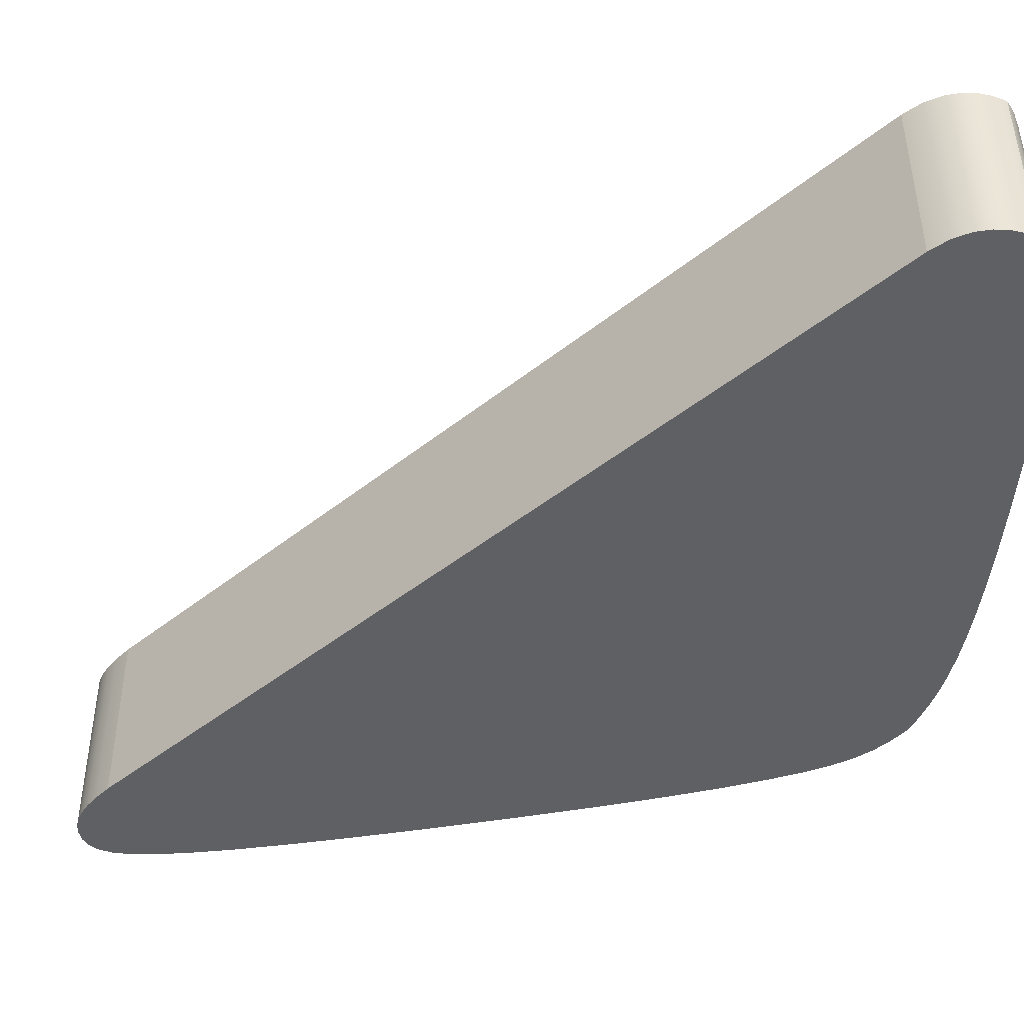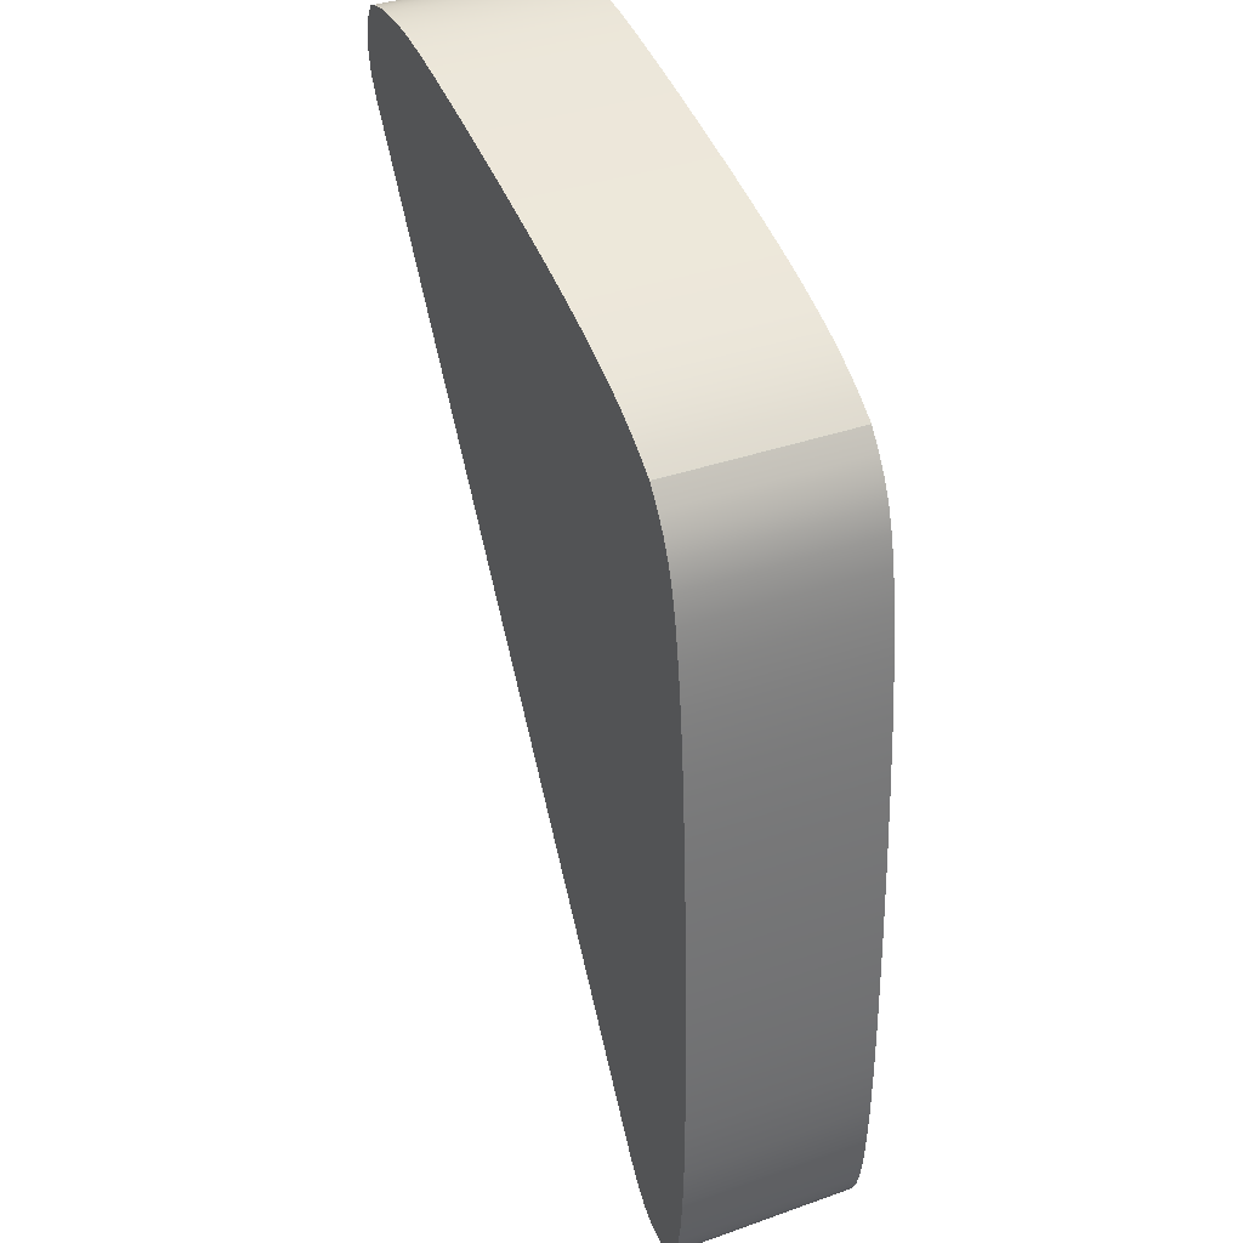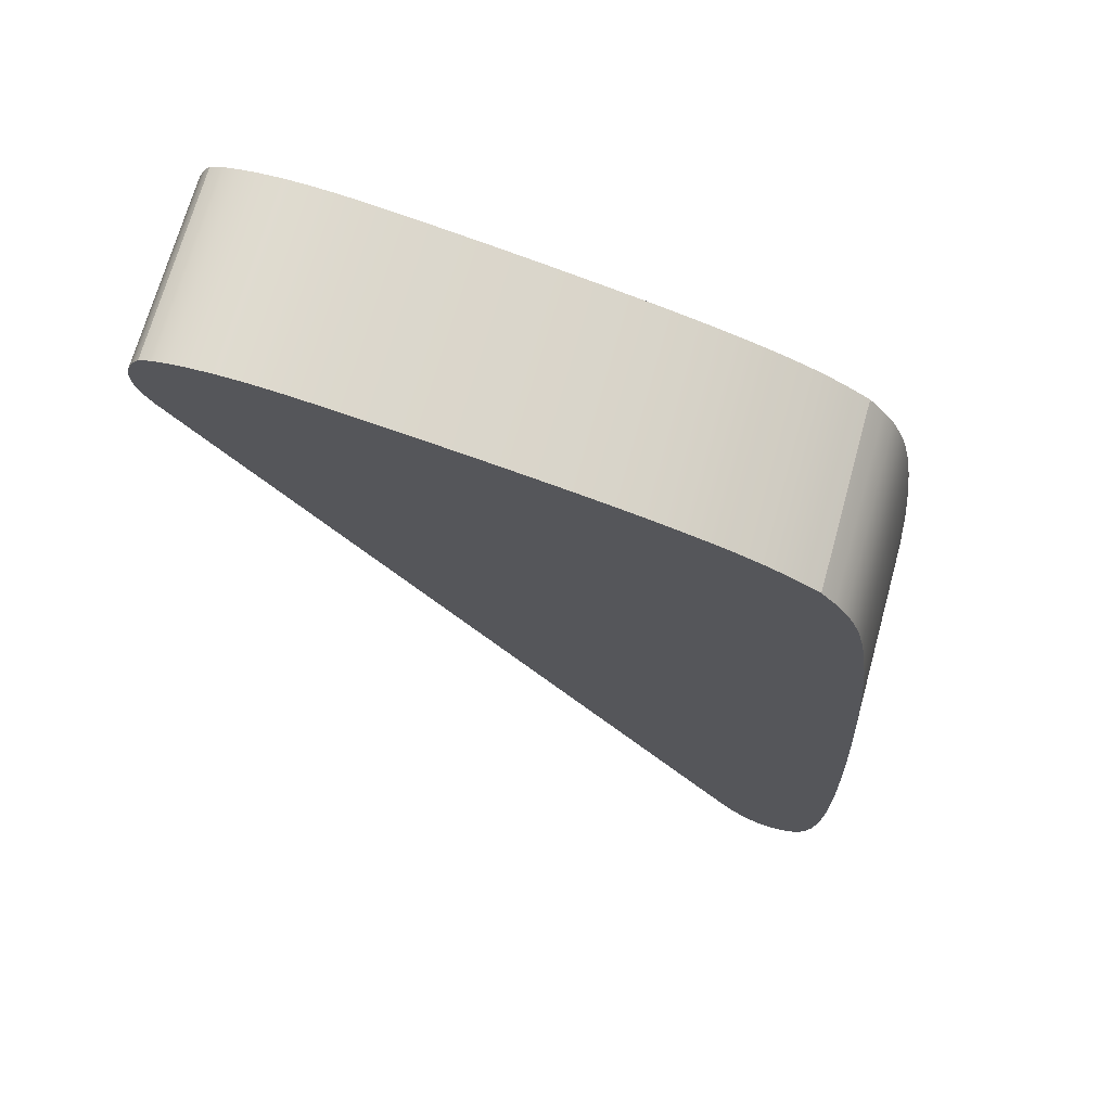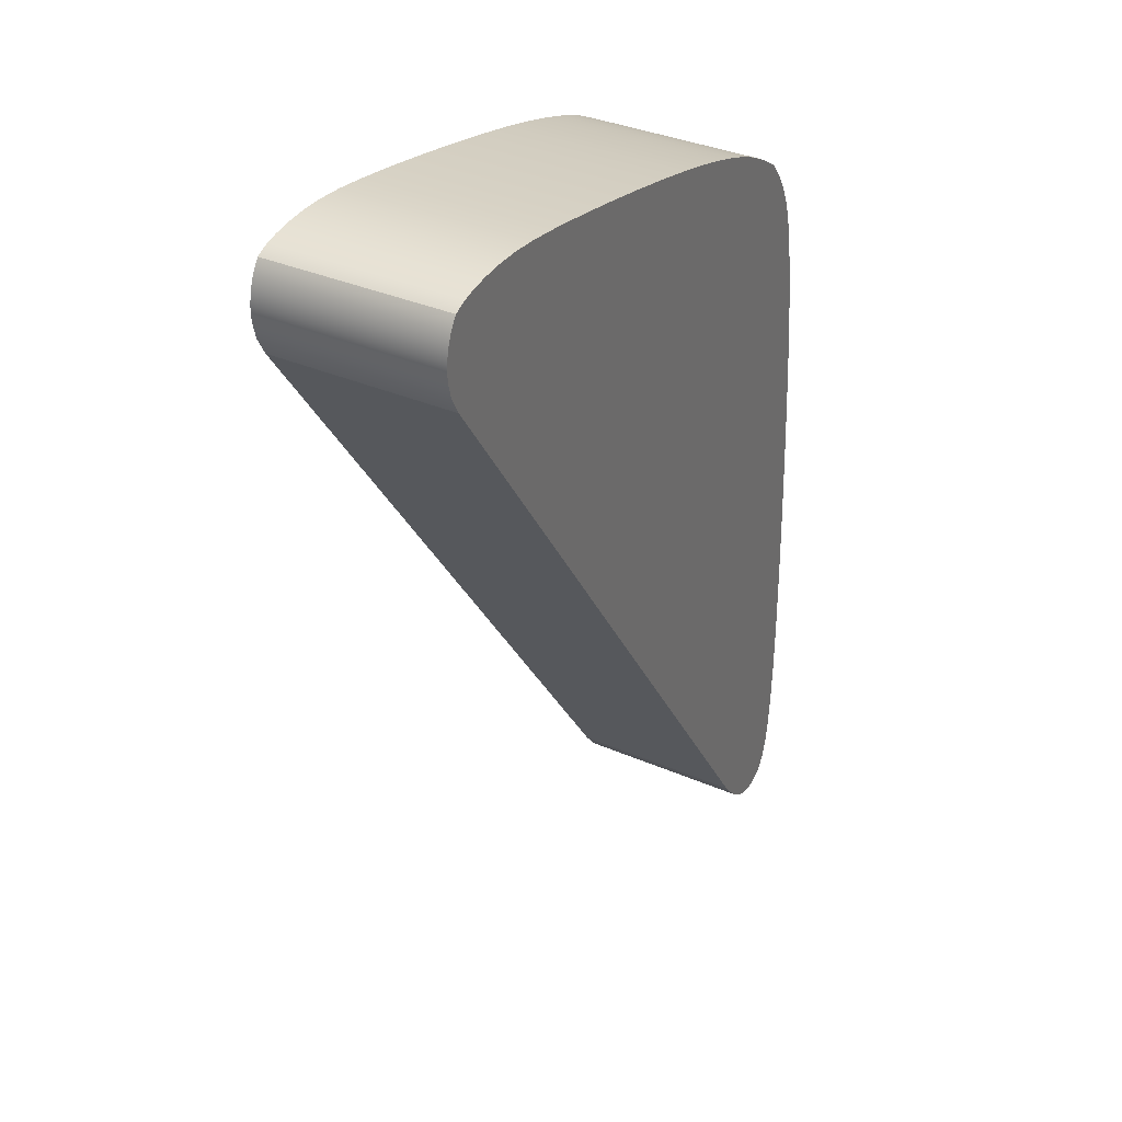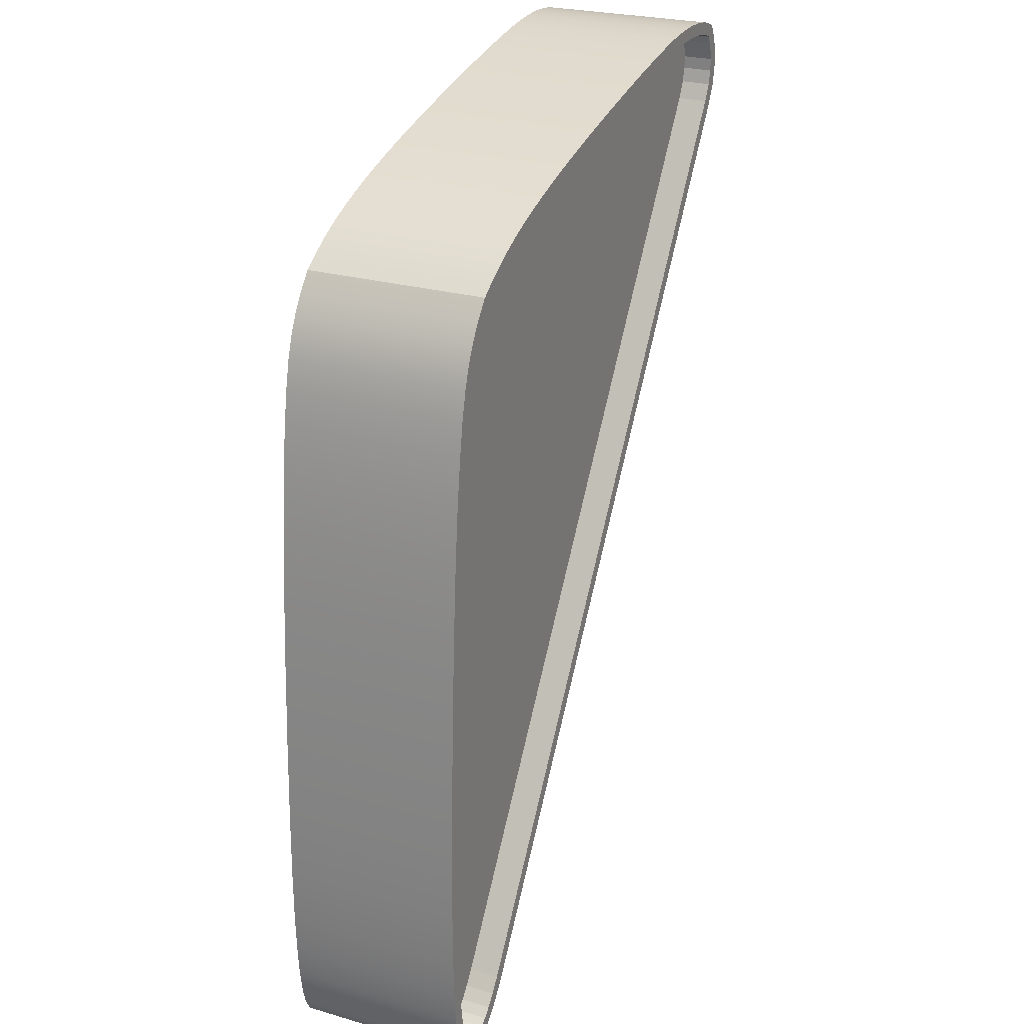
<metadata>
{"format":"obj","ext":"obj","renderer":"f3d","projection":"perspective","resolution":1024,"background":"white","views":[{"elev":-45.3,"azim":-81.2,"up":"+Y"},{"elev":38.0,"azim":66.0,"up":"+Z"},{"elev":70.2,"azim":15.5,"up":"+Z"},{"elev":36.1,"azim":-60.6,"up":"+Z"},{"elev":25.4,"azim":114.8,"up":"+Z"}]}
</metadata>
<code>
v  80.33 41.34 -126.7
v  82.04 41.34 -126
v  83.45 41.34 -124.6
v  84.84 41.34 -122
v  -85.03 41.34 124.7
v  -85.47 41.34 124.4
v  -85.78 41.34 124
v  -86.74 41.34 122.4
v  -83.1 41.34 125.3
v  -87.68 41.34 120
v  -80.02 41.34 126
v  -88.28 41.34 117.1
v  -88.25 41.34 113.7
v  -75.84 41.34 126.6
v  -87.27 41.34 109.7
v  -84.87 41.34 105.2
v  -70.59 41.34 126.9
v  -64.25 41.34 126.7
v  -56.8 41.34 125.9
v  -47.37 41.34 124.4
v  -35.7 41.34 122.2
v  -22.68 41.34 119.5
v  -9.133 41.34 116.6
v  4.109 41.34 113.5
v  16.21 41.34 110.5
v  26.35 41.34 107.7
v  34.59 41.34 105.2
v  41.68 41.34 102.8
v  47.81 41.34 100.4
v  53.2 41.34 98.06
v  58.09 41.34 95.55
v  62.72 41.34 92.79
v  66.93 41.34 89.94
v  70.25 41.34 85.86
v  73.07 41.34 81.6
v  75.35 41.34 76.95
v  77.27 41.34 71.33
v  78.95 41.34 64.17
v  80.51 41.34 54.98
v  82.06 41.34 43.32
v  83.6 41.34 27.81
v  85.02 41.34 8.371
v  86.26 41.34 -13.38
v  87.26 41.34 -35.83
v  87.95 41.34 -57.38
v  88.28 41.34 -76.42
v  88.2 41.34 -91.32
v  87.76 41.34 -102.4
v  64.02 41.34 -115.5
v  87.07 41.34 -111.1
v  66.99 41.34 -119.3
v  69.69 41.34 -122.3
v  86.09 41.34 -117.6
v  72.13 41.34 -124.4
v  74.32 41.34 -125.8
v  76.34 41.34 -126.6
v  78.35 41.34 -126.9
g Object09
f 3 2 1
f 4 3 1
f 7 6 5
f 8 7 5
f 8 5 9
f 10 8 9
f 10 9 11
f 12 10 11
f 13 12 11
f 13 11 14
f 15 13 14
f 16 15 14
f 16 14 17
f 16 17 18
f 16 18 19
f 16 19 20
f 16 20 21
f 16 21 22
f 16 22 23
f 16 23 24
f 16 24 25
f 16 25 26
f 16 26 27
f 16 27 28
f 16 28 29
f 16 29 30
f 16 30 31
f 16 31 32
f 16 32 33
f 16 33 34
f 16 34 35
f 16 35 36
f 16 36 37
f 16 37 38
f 16 38 39
f 16 39 40
f 16 40 41
f 16 41 42
f 16 42 43
f 16 43 44
f 16 44 45
f 16 45 46
f 16 46 47
f 16 47 48
f 49 16 48
f 49 48 50
f 51 49 50
f 52 51 50
f 52 50 53
f 54 52 53
f 55 54 53
f 55 53 4
f 56 55 4
f 57 56 4
f 57 4 1
v  67.16 49.62 -124.9
v  64.22 49.62 -121.7
v  64.22 0.0022 -121.7
v  67.16 0.0022 -124.9
v  69.96 49.62 -127.3
v  69.96 0.0022 -127.3
v  72.7 49.62 -129.1
v  72.7 0.0022 -129.1
v  75.44 49.62 -130.1
v  75.44 0.0022 -130.1
v  78.25 49.62 -130.5
v  78.25 0.0022 -130.5
v  81.2 49.62 -130.2
v  81.2 0.0022 -130.2
v  84.05 49.62 -129.1
v  84.05 0.0022 -129.1
v  86.37 49.62 -126.8
v  86.37 0.0022 -126.8
v  88.22 49.62 -123.3
v  88.22 0.0022 -123.3
v  89.63 49.62 -118.3
v  89.63 0.0022 -118.3
v  90.67 49.62 -111.5
v  90.67 0.0022 -111.5
v  91.38 49.62 -102.6
v  91.38 0.0023 -102.6
v  91.81 49.62 -91.39
v  91.81 0.0023 -91.39
v  91.9 49.62 -76.39
v  91.9 0.0023 -76.39
v  91.57 49.62 -57.28
v  91.57 0.0023 -57.28
v  90.87 49.62 -35.69
v  90.87 0.0023 -35.69
v  89.88 49.62 -13.19
v  89.88 0.0023 -13.19
v  88.63 49.62 8.614
v  88.63 0.0023 8.614
v  87.2 49.62 28.13
v  87.2 0.0023 28.13
v  85.65 49.62 43.75
v  85.65 0.0023 43.75
v  84.08 49.62 55.53
v  84.08 0.0023 55.53
v  82.49 49.62 64.89
v  82.49 0.0023 64.89
v  80.75 49.62 72.34
v  80.75 0.0023 72.34
v  78.7 49.62 78.34
v  78.7 0.0024 78.34
v  76.22 49.62 83.41
v  76.22 0.0024 83.41
v  73.17 49.62 88.01
v  73.17 0.0024 88.01
v  69.4 49.62 92.65
v  69.4 0.0024 92.65
v  64.66 49.62 95.86
v  64.66 0.0024 95.86
v  59.85 49.62 98.72
v  59.85 0.0024 98.72
v  54.76 49.62 101.3
v  54.76 0.0024 101.3
v  49.18 49.62 103.8
v  49.18 0.0024 103.8
v  42.9 49.62 106.2
v  42.9 0.0024 106.2
v  35.7 49.62 108.6
v  35.7 0.0024 108.6
v  27.36 49.62 111.1
v  27.36 0.0024 111.1
v  17.13 49.62 114
v  17.13 0.0024 114
v  4.959 49.62 117
v  4.959 0.0024 117
v  -8.334 49.62 120.1
v  -8.334 0.0024 120.1
v  -21.93 49.62 123.1
v  -21.93 0.0024 123.1
v  -35.01 49.62 125.8
v  -35.01 0.0024 125.8
v  -46.75 49.62 128
v  -46.75 0.0024 128
v  -56.33 49.62 129.5
v  -56.33 0.0024 129.5
v  -64.02 49.62 130.3
v  -64.02 0.0024 130.3
v  -70.63 49.62 130.5
v  -70.63 0.0024 130.5
v  -76.18 49.62 130.2
v  -76.18 0.0024 130.2
v  -80.67 49.62 129.6
v  -80.67 0.0024 129.6
v  -84.1 49.62 128.8
v  -84.1 0.0024 128.8
v  -86.48 49.62 128
v  -86.48 0.0024 128
v  -87.82 49.62 127.3
v  -87.82 0.0024 127.3
v  -88.76 49.62 126.1
v  -88.76 0.0024 126.1
v  -89.99 49.62 124
v  -89.99 0.0024 124
v  -91.16 49.62 121.1
v  -91.16 0.0024 121.1
v  -91.9 49.62 117.5
v  -91.9 0.0024 117.5
v  -91.86 49.62 113.2
v  -91.86 0.0024 113.2
v  -90.67 49.62 108.5
v  -90.67 0.0024 108.5
v  -87.98 49.62 103.3
v  -87.98 0.0024 103.3
v  61.09 49.62 -117.7
v  61.09 0.0022 -117.7
v  69.69 49.62 -122.3
v  66.99 49.62 -119.3
v  72.13 49.62 -124.4
v  74.32 49.62 -125.8
v  76.34 49.62 -126.6
v  78.35 49.62 -126.9
v  80.33 49.62 -126.7
v  82.04 49.62 -126
v  83.45 49.62 -124.6
v  84.84 49.62 -122
v  86.09 49.62 -117.5
v  87.07 49.62 -111.1
v  87.76 49.62 -102.4
v  88.2 49.62 -91.31
v  88.28 49.62 -76.41
v  87.95 49.62 -57.37
v  87.26 49.62 -35.83
v  86.26 49.62 -13.37
v  85.02 49.62 8.379
v  83.6 49.62 27.81
v  82.06 49.62 43.33
v  80.51 49.62 54.98
v  78.95 49.62 64.18
v  77.27 49.62 71.34
v  75.35 49.62 76.96
v  73.07 49.62 81.61
v  70.25 49.62 85.87
v  66.93 49.62 89.95
v  62.72 49.62 92.8
v  58.09 49.62 95.56
v  53.2 49.62 98.07
v  47.81 49.62 100.4
v  41.68 49.62 102.8
v  34.59 49.62 105.2
v  26.35 49.62 107.7
v  16.21 49.62 110.5
v  4.109 49.62 113.5
v  -9.133 49.62 116.6
v  -22.68 49.62 119.5
v  -35.7 49.62 122.2
v  -47.37 49.62 124.4
v  -56.8 49.62 125.9
v  -64.25 49.62 126.7
v  -70.59 49.62 126.9
v  -75.84 49.62 126.6
v  -80.02 49.62 126
v  -83.1 49.62 125.3
v  -85.03 49.62 124.7
v  -85.47 49.62 124.4
v  -85.78 49.62 124
v  -86.74 49.62 122.4
v  -87.68 49.62 120.1
v  -88.28 49.62 117.1
v  -88.25 49.62 113.7
v  -87.27 49.62 109.7
v  -84.87 49.62 105.2
v  64.02 49.62 -115.5
v  69.69 41.34 -122.3
v  66.99 41.34 -119.3
v  72.13 41.34 -124.4
v  74.32 41.34 -125.8
v  76.34 41.34 -126.6
v  78.35 41.34 -126.9
v  80.33 41.34 -126.7
v  82.04 41.34 -126
v  83.45 41.34 -124.6
v  84.84 41.34 -122
v  86.09 41.34 -117.5
v  87.07 41.34 -111.1
v  87.76 41.34 -102.4
v  88.2 41.34 -91.31
v  88.28 41.34 -76.41
v  87.95 41.34 -57.37
v  87.26 41.34 -35.83
v  86.26 41.34 -13.37
v  85.02 41.34 8.379
v  83.6 41.34 27.81
v  82.06 41.34 43.33
v  80.51 41.34 54.98
v  78.95 41.34 64.18
v  77.27 41.34 71.34
v  75.35 41.34 76.96
v  73.07 41.34 81.61
v  70.25 41.34 85.87
v  66.93 41.34 89.95
v  62.72 41.34 92.8
v  58.09 41.34 95.56
v  53.2 41.34 98.07
v  47.81 41.34 100.4
v  41.68 41.34 102.8
v  34.59 41.34 105.2
v  26.35 41.34 107.7
v  16.21 41.34 110.5
v  4.109 41.34 113.5
v  -9.133 41.34 116.6
v  -22.68 41.34 119.5
v  -35.7 41.34 122.2
v  -47.37 41.34 124.4
v  -56.8 41.34 125.9
v  -64.25 41.34 126.7
v  -70.59 41.34 126.9
v  -75.84 41.34 126.6
v  -80.02 41.34 126
v  -83.1 41.34 125.3
v  -85.03 41.34 124.7
v  -85.47 41.34 124.4
v  -85.78 41.34 124
v  -86.74 41.34 122.4
v  -87.68 41.34 120.1
v  -88.28 41.34 117.1
v  -88.25 41.34 113.7
v  -87.27 41.34 109.7
v  -84.87 41.34 105.2
v  64.02 41.34 -115.5
g Line07
f 60 59 58
f 58 61 60
f 61 58 62
f 62 63 61
f 63 62 64
f 64 65 63
f 65 64 66
f 66 67 65
f 67 66 68
f 68 69 67
f 69 68 70
f 70 71 69
f 71 70 72
f 72 73 71
f 73 72 74
f 74 75 73
f 75 74 76
f 76 77 75
f 77 76 78
f 78 79 77
f 79 78 80
f 80 81 79
f 81 80 82
f 82 83 81
f 83 82 84
f 84 85 83
f 85 84 86
f 86 87 85
f 87 86 88
f 88 89 87
f 89 88 90
f 90 91 89
f 91 90 92
f 92 93 91
f 93 92 94
f 94 95 93
f 95 94 96
f 96 97 95
f 97 96 98
f 98 99 97
f 99 98 100
f 100 101 99
f 101 100 102
f 102 103 101
f 103 102 104
f 104 105 103
f 105 104 106
f 106 107 105
f 107 106 108
f 108 109 107
f 109 108 110
f 110 111 109
f 111 110 112
f 112 113 111
f 113 112 114
f 114 115 113
f 115 114 116
f 116 117 115
f 117 116 118
f 118 119 117
f 119 118 120
f 120 121 119
f 121 120 122
f 122 123 121
f 123 122 124
f 124 125 123
f 125 124 126
f 126 127 125
f 127 126 128
f 128 129 127
f 129 128 130
f 130 131 129
f 131 130 132
f 132 133 131
f 133 132 134
f 134 135 133
f 135 134 136
f 136 137 135
f 137 136 138
f 138 139 137
f 139 138 140
f 140 141 139
f 141 140 142
f 142 143 141
f 143 142 144
f 144 145 143
f 145 144 146
f 146 147 145
f 147 146 148
f 148 149 147
f 149 148 150
f 150 151 149
f 151 150 152
f 152 153 151
f 153 152 154
f 154 155 153
f 155 154 156
f 156 157 155
f 157 156 158
f 158 159 157
f 159 158 160
f 160 161 159
f 161 160 162
f 162 163 161
f 163 162 164
f 164 165 163
f 165 164 166
f 166 167 165
f 167 166 168
f 168 169 167
f 169 168 170
f 170 171 169
f 171 170 59
f 59 60 171
f 153 155 157
f 153 157 159
f 151 153 159
f 151 159 161
f 149 151 161
f 149 161 163
f 149 163 165
f 147 149 165
f 147 165 167
f 147 167 169
f 145 147 169
f 143 145 169
f 141 143 169
f 139 141 169
f 137 139 169
f 135 137 169
f 133 135 169
f 131 133 169
f 129 131 169
f 127 129 169
f 125 127 169
f 123 125 169
f 121 123 169
f 119 121 169
f 117 119 169
f 115 117 169
f 113 115 169
f 111 113 169
f 109 111 169
f 107 109 169
f 105 107 169
f 103 105 169
f 101 103 169
f 99 101 169
f 97 99 169
f 95 97 169
f 93 95 169
f 91 93 169
f 89 91 169
f 87 89 169
f 85 87 169
f 83 85 169
f 83 169 171
f 81 83 171
f 81 171 60
f 81 60 61
f 79 81 61
f 79 61 63
f 79 63 65
f 77 79 65
f 77 65 67
f 77 67 69
f 77 69 71
f 75 77 71
f 73 75 71
f 172 58 59
f 59 173 172
f 174 62 58
f 58 172 174
f 175 64 62
f 62 174 175
f 176 66 64
f 64 175 176
f 177 68 66
f 66 176 177
f 178 70 68
f 68 177 178
f 179 72 70
f 70 178 179
f 180 74 72
f 72 179 180
f 181 76 74
f 74 180 181
f 182 78 76
f 76 181 182
f 183 80 78
f 78 182 183
f 184 82 80
f 80 183 184
f 185 84 82
f 82 184 185
f 186 86 84
f 84 185 186
f 187 88 86
f 86 186 187
f 188 90 88
f 88 187 188
f 189 92 90
f 90 188 189
f 190 94 92
f 92 189 190
f 191 96 94
f 94 190 191
f 192 98 96
f 96 191 192
f 193 100 98
f 98 192 193
f 194 102 100
f 100 193 194
f 195 104 102
f 102 194 195
f 196 106 104
f 104 195 196
f 197 108 106
f 106 196 197
f 198 110 108
f 108 197 198
f 199 112 110
f 110 198 199
f 200 114 112
f 112 199 200
f 201 116 114
f 114 200 201
f 202 118 116
f 116 201 202
f 203 120 118
f 118 202 203
f 204 122 120
f 120 203 204
f 205 124 122
f 122 204 205
f 206 126 124
f 124 205 206
f 207 128 126
f 126 206 207
f 208 130 128
f 128 207 208
f 209 132 130
f 130 208 209
f 210 134 132
f 132 209 210
f 211 136 134
f 134 210 211
f 212 138 136
f 136 211 212
f 213 140 138
f 138 212 213
f 214 142 140
f 140 213 214
f 215 144 142
f 142 214 215
f 216 146 144
f 144 215 216
f 217 148 146
f 146 216 217
f 218 150 148
f 148 217 218
f 219 152 150
f 150 218 219
f 220 154 152
f 152 219 220
f 221 156 154
f 154 220 221
f 222 158 156
f 156 221 222
f 223 160 158
f 158 222 223
f 224 162 160
f 160 223 224
f 225 164 162
f 162 224 225
f 226 166 164
f 164 225 226
f 227 168 166
f 166 226 227
f 228 170 168
f 168 227 228
f 173 59 170
f 170 228 173
f 229 172 173
f 173 230 229
f 231 174 172
f 172 229 231
f 232 175 174
f 174 231 232
f 233 176 175
f 175 232 233
f 234 177 176
f 176 233 234
f 235 178 177
f 177 234 235
f 236 179 178
f 178 235 236
f 237 180 179
f 179 236 237
f 238 181 180
f 180 237 238
f 239 182 181
f 181 238 239
f 240 183 182
f 182 239 240
f 241 184 183
f 183 240 241
f 242 185 184
f 184 241 242
f 243 186 185
f 185 242 243
f 244 187 186
f 186 243 244
f 245 188 187
f 187 244 245
f 246 189 188
f 188 245 246
f 247 190 189
f 189 246 247
f 248 191 190
f 190 247 248
f 249 192 191
f 191 248 249
f 250 193 192
f 192 249 250
f 251 194 193
f 193 250 251
f 252 195 194
f 194 251 252
f 253 196 195
f 195 252 253
f 254 197 196
f 196 253 254
f 255 198 197
f 197 254 255
f 256 199 198
f 198 255 256
f 257 200 199
f 199 256 257
f 258 201 200
f 200 257 258
f 259 202 201
f 201 258 259
f 260 203 202
f 202 259 260
f 261 204 203
f 203 260 261
f 262 205 204
f 204 261 262
f 263 206 205
f 205 262 263
f 264 207 206
f 206 263 264
f 265 208 207
f 207 264 265
f 266 209 208
f 208 265 266
f 267 210 209
f 209 266 267
f 268 211 210
f 210 267 268
f 269 212 211
f 211 268 269
f 270 213 212
f 212 269 270
f 271 214 213
f 213 270 271
f 272 215 214
f 214 271 272
f 273 216 215
f 215 272 273
f 274 217 216
f 216 273 274
f 275 218 217
f 217 274 275
f 276 219 218
f 218 275 276
f 277 220 219
f 219 276 277
f 278 221 220
f 220 277 278
f 279 222 221
f 221 278 279
f 280 223 222
f 222 279 280
f 281 224 223
f 223 280 281
f 282 225 224
f 224 281 282
f 283 226 225
f 225 282 283
f 284 227 226
f 226 283 284
f 285 228 227
f 227 284 285
f 230 173 228
f 228 285 230

</code>
